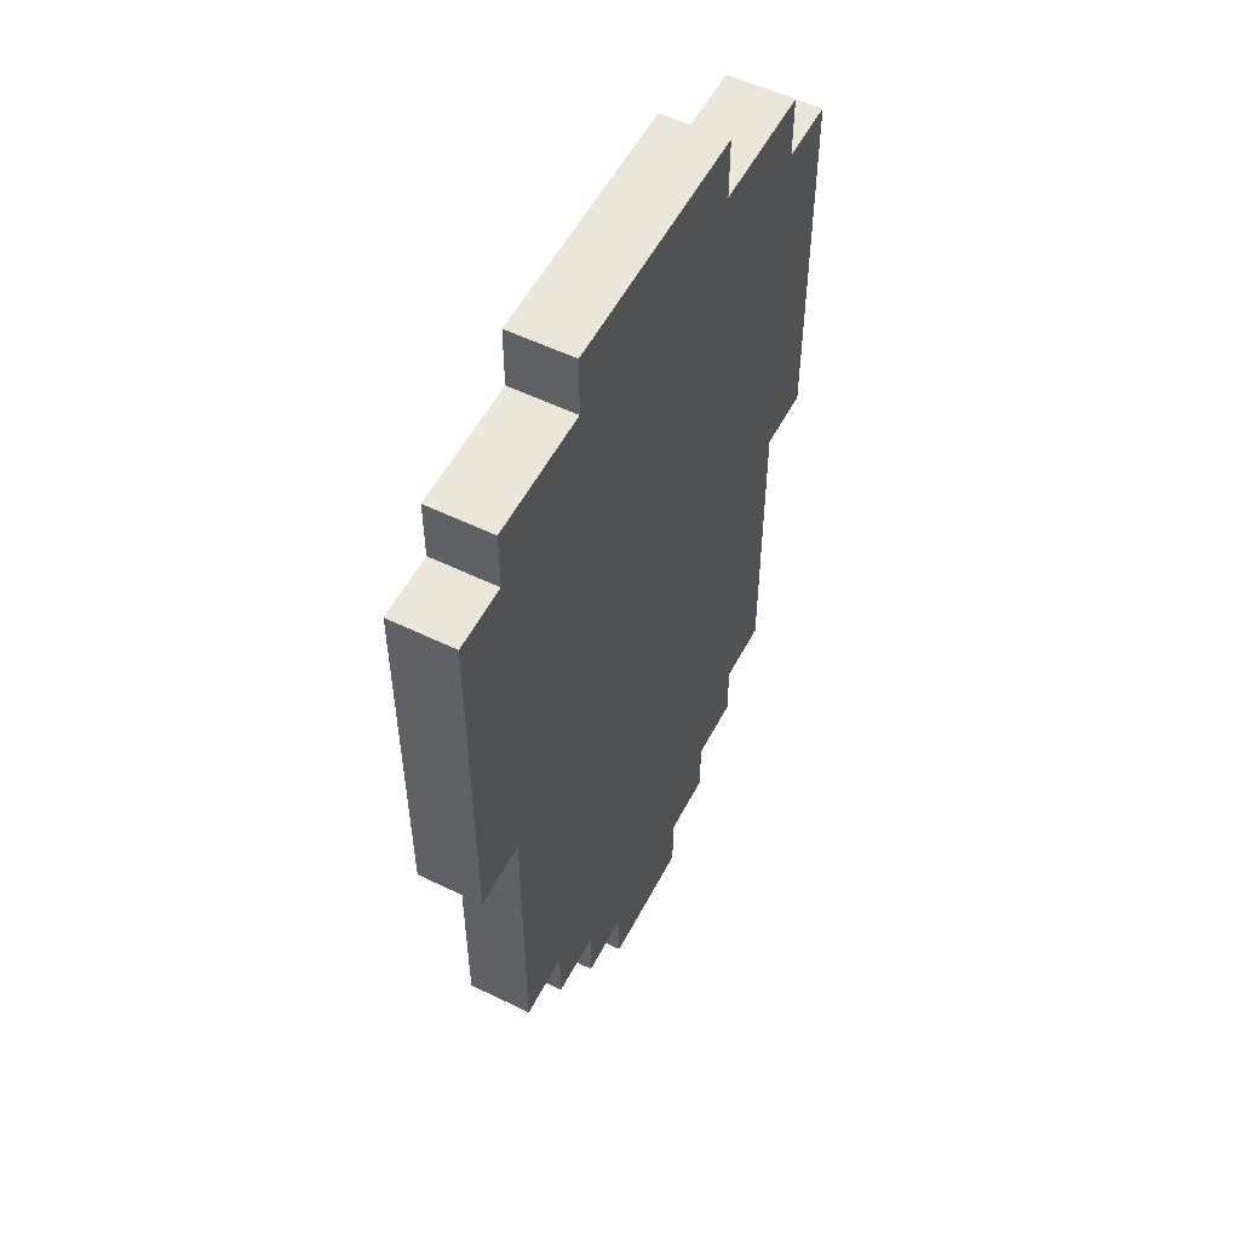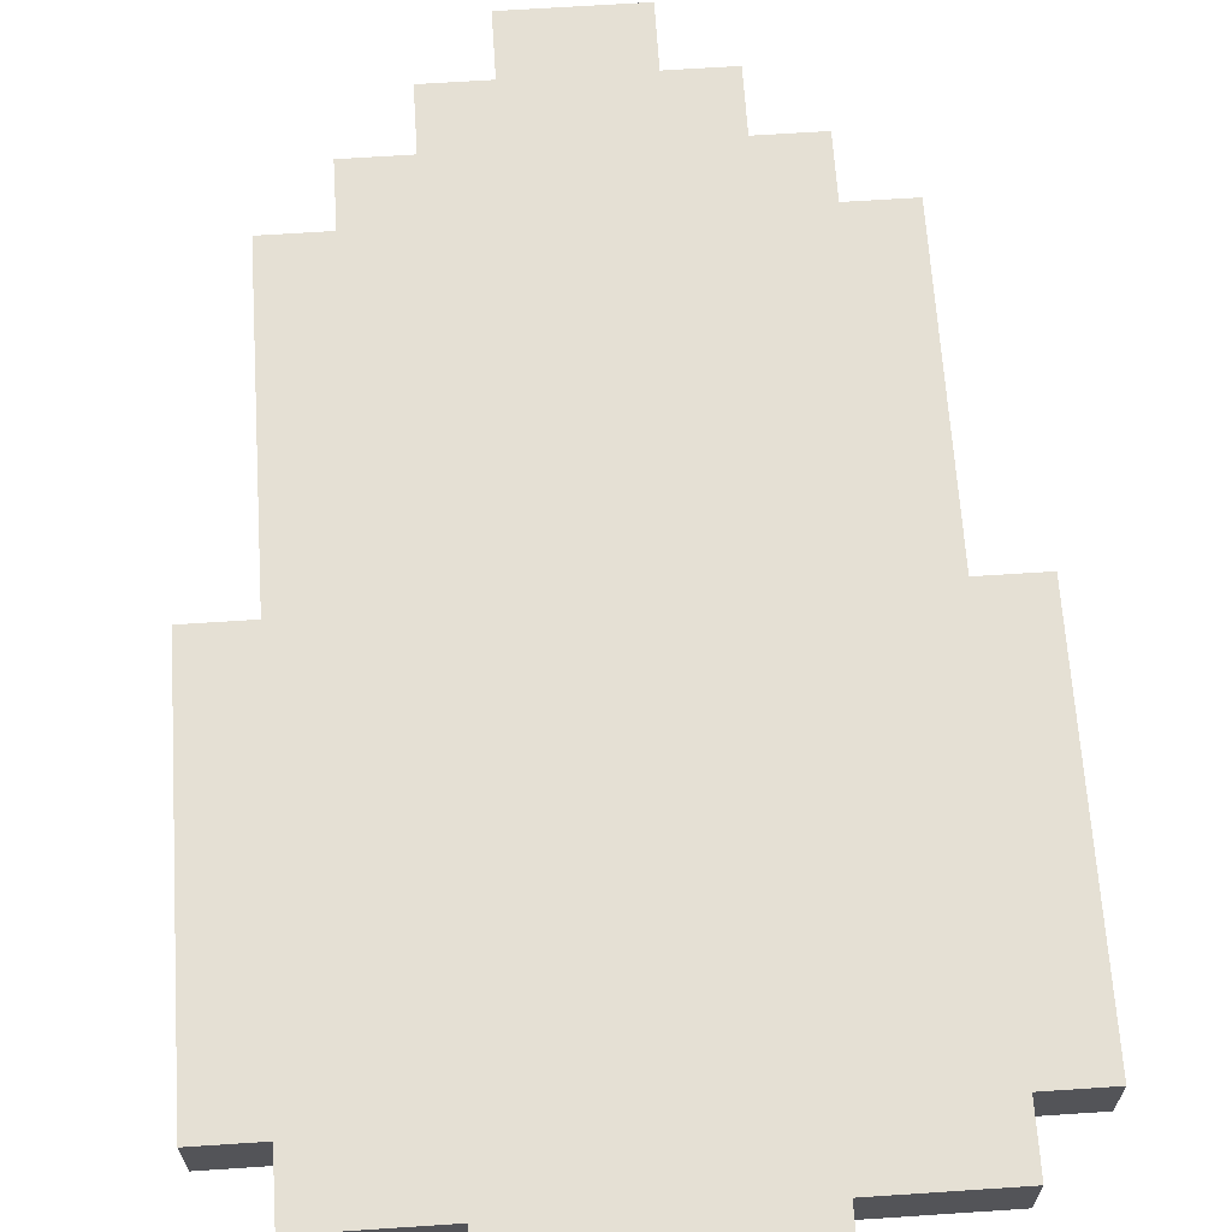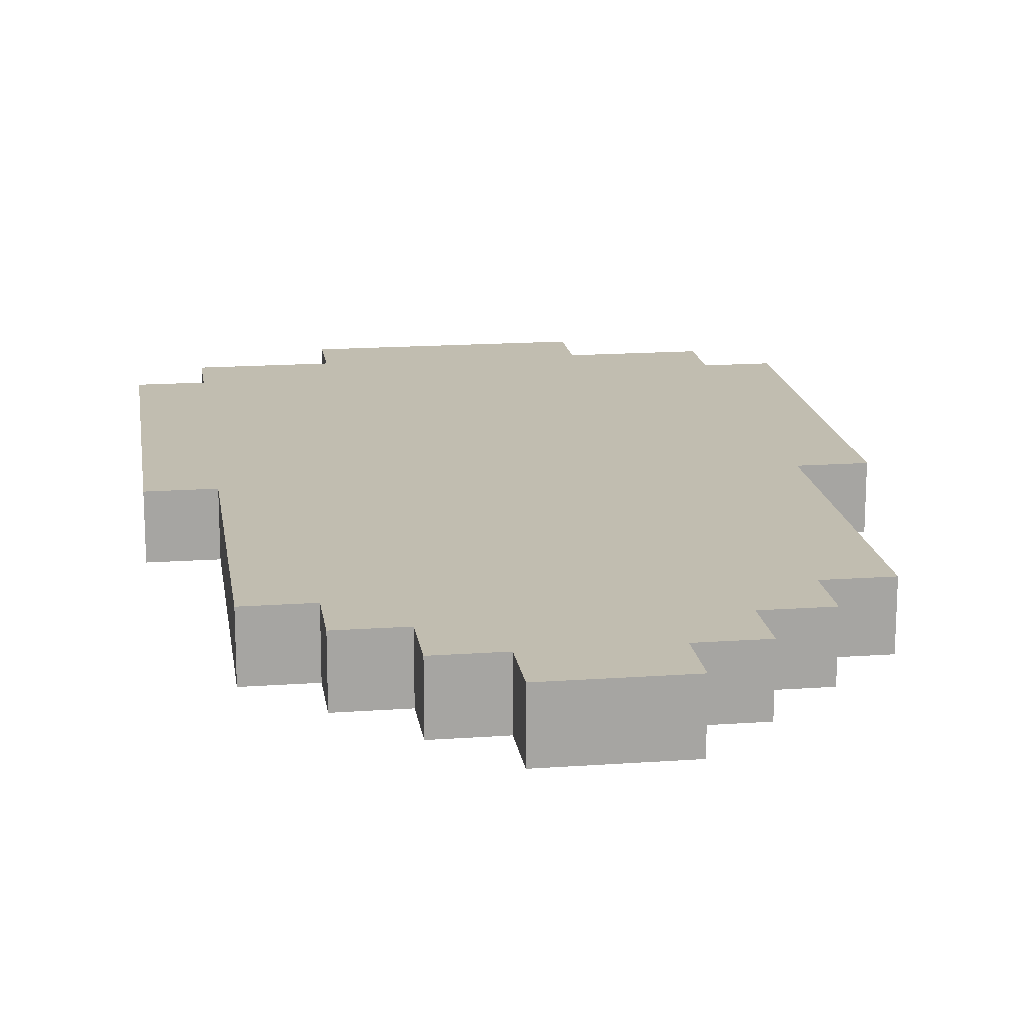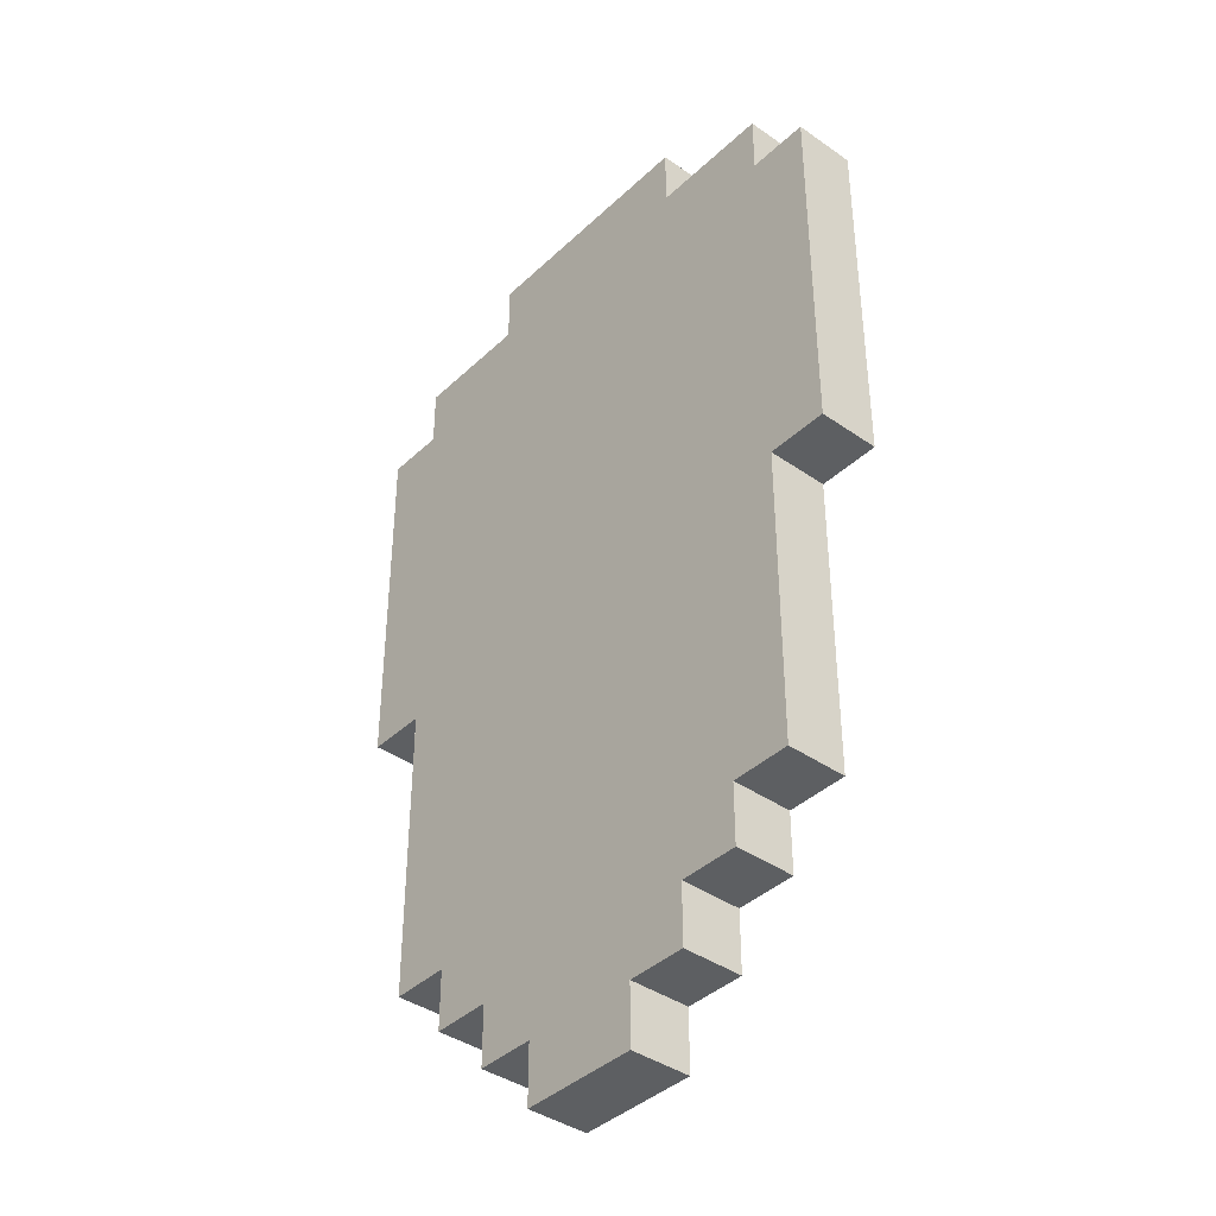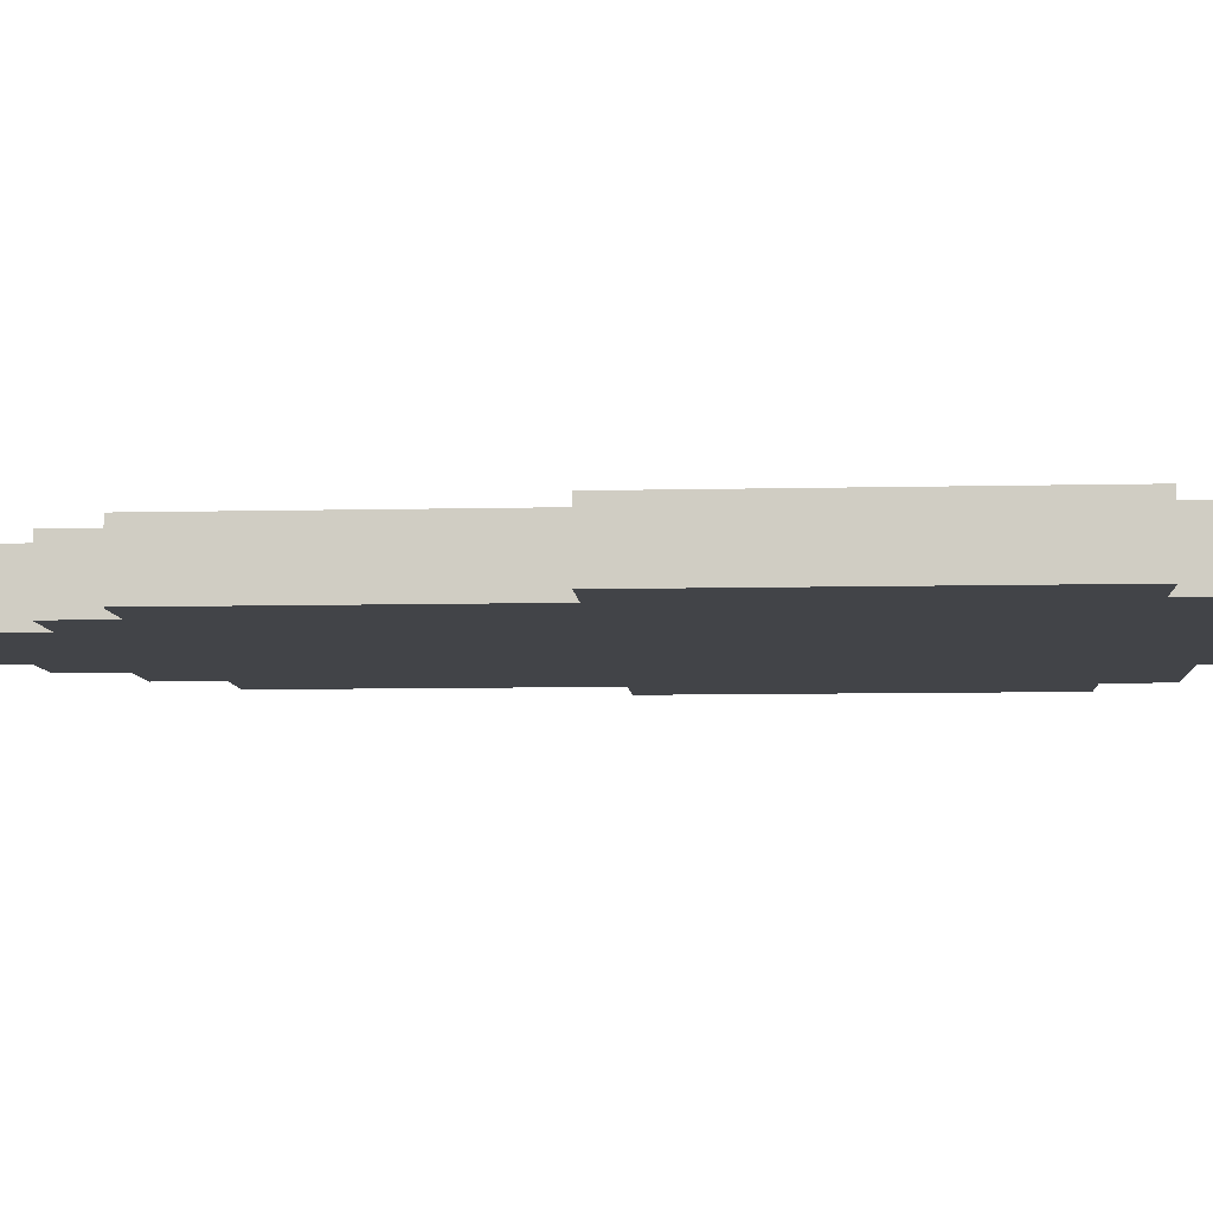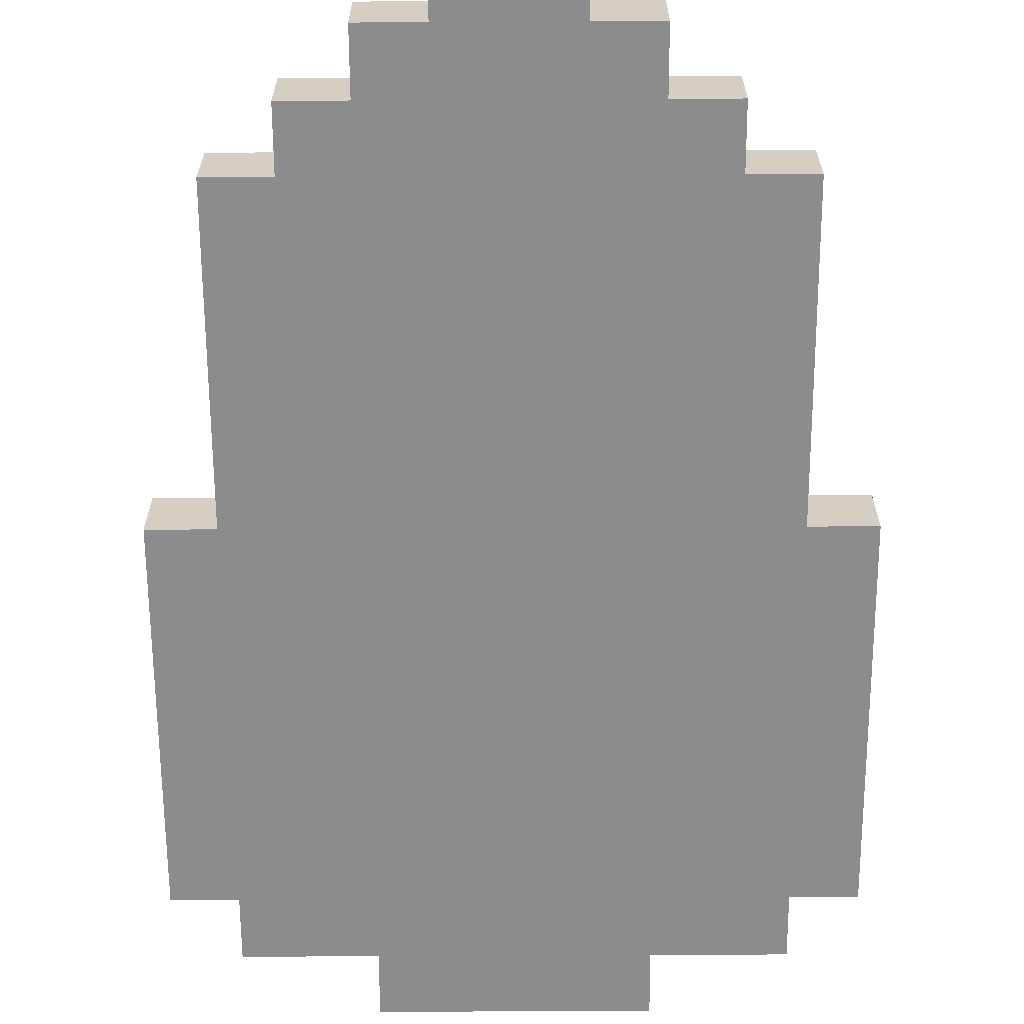
<metadata>
{"format":"obj","ext":"obj","renderer":"f3d","projection":"perspective","resolution":1024,"background":"white","views":[{"elev":54.7,"azim":-62.7,"up":"+Y"},{"elev":65.9,"azim":176.2,"up":"+Z"},{"elev":16.7,"azim":-8.2,"up":"+Z"},{"elev":-39.7,"azim":-130.9,"up":"+Y"},{"elev":-7.7,"azim":93.9,"up":"+Z"},{"elev":-64.3,"azim":0.3,"up":"+Z"}]}
</metadata>
<code>
o
v -0.3 0.9 -1.9
v -0.3 0.9 -2
v -0.3 1.4 -1.9
v -0.3 1.4 -2
v -0.3 1.5 -1.9
v -0.3 1.5 -2
v -0.2 0.4 -1.9
v -0.2 0.4 -2
v -0.2 0.9 -1.9
v -0.2 0.9 -2
v -0.2 1.5 -1.9
v -0.2 1.5 -2
v -0.2 1.6 -1.9
v -0.2 1.6 -2
v -0.1 0.3 -1.9
v -0.1 0.3 -2
v -0.1 0.4 -1.9
v -0.1 0.4 -2
v 0 0.2 -1.9
v 0 0.2 -2
v 0 0.3 -1.9
v 0 0.3 -2
v 0 1.6 -1.9
v 0 1.6 -2
v 0 1.7 -1.9
v 0 1.7 -2
v 0.1 0.1 -1.9
v 0.1 0.1 -2
v 0.1 0.2 -1.9
v 0.1 0.2 -2
v 0.3 0.1 -1.9
v 0.3 0.1 -2
v 0.3 0.2 -1.9
v 0.3 0.2 -2
v 0.4 0.2 -1.9
v 0.4 0.2 -2
v 0.4 0.3 -1.9
v 0.4 0.3 -2
v 0.4 1.6 -1.9
v 0.4 1.6 -2
v 0.4 1.7 -1.9
v 0.4 1.7 -2
v 0.5 0.3 -1.9
v 0.5 0.3 -2
v 0.5 0.4 -1.9
v 0.5 0.4 -2
v 0.6 0.4 -1.9
v 0.6 0.4 -2
v 0.6 0.9 -1.9
v 0.6 0.9 -2
v 0.6 1.5 -1.9
v 0.6 1.5 -2
v 0.6 1.6 -1.9
v 0.6 1.6 -2
v 0.7 0.9 -1.9
v 0.7 0.9 -2
v 0.7 1.4 -1.9
v 0.7 1.4 -2
v 0.7 1.5 -1.9
v 0.7 1.5 -2
v -0.3 0.9 -1.9
v -0.3 1.4 -1.9
v -0.3 1.5 -1.9
v -0.2 0.4 -1.9
v -0.2 0.9 -1.9
v -0.2 1.4 -1.9
v -0.2 1.5 -1.9
v -0.2 1.6 -1.9
v -0.1 0.3 -1.9
v -0.1 0.4 -1.9
v -0.1 0.8 -1.9
v -0.1 0.9 -1.9
v -0.1 1.3 -1.9
v -0.1 1.4 -1.9
v -0.1 1.5 -1.9
v -0.1 1.6 -1.9
v 0 0.2 -1.9
v 0 0.3 -1.9
v 0 0.4 -1.9
v 0 0.7 -1.9
v 0 0.8 -1.9
v 0 0.9 -1.9
v 0 1.3 -1.9
v 0 1.4 -1.9
v 0 1.5 -1.9
v 0 1.6 -1.9
v 0 1.7 -1.9
v 0.1 0.1 -1.9
v 0.1 0.2 -1.9
v 0.1 0.3 -1.9
v 0.1 0.4 -1.9
v 0.1 0.6 -1.9
v 0.1 0.8 -1.9
v 0.1 0.9 -1.9
v 0.1 1.3 -1.9
v 0.1 1.4 -1.9
v 0.1 1.6 -1.9
v 0.1 1.7 -1.9
v 0.2 0.2 -1.9
v 0.2 0.4 -1.9
v 0.2 0.6 -1.9
v 0.2 0.7 -1.9
v 0.2 0.9 -1.9
v 0.2 1.3 -1.9
v 0.2 1.5 -1.9
v 0.2 1.6 -1.9
v 0.3 0.1 -1.9
v 0.3 0.2 -1.9
v 0.3 0.3 -1.9
v 0.3 0.4 -1.9
v 0.3 0.6 -1.9
v 0.3 0.8 -1.9
v 0.3 0.9 -1.9
v 0.3 1.3 -1.9
v 0.3 1.4 -1.9
v 0.3 1.6 -1.9
v 0.3 1.7 -1.9
v 0.4 0.2 -1.9
v 0.4 0.3 -1.9
v 0.4 0.4 -1.9
v 0.4 0.7 -1.9
v 0.4 0.8 -1.9
v 0.4 0.9 -1.9
v 0.4 1.3 -1.9
v 0.4 1.4 -1.9
v 0.4 1.5 -1.9
v 0.4 1.6 -1.9
v 0.4 1.7 -1.9
v 0.5 0.3 -1.9
v 0.5 0.4 -1.9
v 0.5 0.8 -1.9
v 0.5 0.9 -1.9
v 0.5 1.3 -1.9
v 0.5 1.4 -1.9
v 0.5 1.5 -1.9
v 0.5 1.6 -1.9
v 0.6 0.4 -1.9
v 0.6 0.9 -1.9
v 0.6 1.4 -1.9
v 0.6 1.5 -1.9
v 0.6 1.6 -1.9
v 0.7 0.9 -1.9
v 0.7 1.4 -1.9
v 0.7 1.5 -1.9
v -0.3 0.9 -2
v -0.3 1.4 -2
v -0.3 1.5 -2
v -0.2 0.4 -2
v -0.2 0.9 -2
v -0.2 1.4 -2
v -0.2 1.5 -2
v -0.2 1.6 -2
v -0.1 0.3 -2
v -0.1 0.4 -2
v -0.1 0.8 -2
v -0.1 0.9 -2
v -0.1 1.3 -2
v -0.1 1.4 -2
v -0.1 1.5 -2
v -0.1 1.6 -2
v 0 0.2 -2
v 0 0.3 -2
v 0 0.4 -2
v 0 0.7 -2
v 0 0.8 -2
v 0 0.9 -2
v 0 1.3 -2
v 0 1.4 -2
v 0 1.5 -2
v 0 1.6 -2
v 0 1.7 -2
v 0.1 0.1 -2
v 0.1 0.2 -2
v 0.1 0.3 -2
v 0.1 0.4 -2
v 0.1 0.6 -2
v 0.1 0.8 -2
v 0.1 0.9 -2
v 0.1 1.3 -2
v 0.1 1.4 -2
v 0.1 1.6 -2
v 0.1 1.7 -2
v 0.2 0.2 -2
v 0.2 0.4 -2
v 0.2 0.6 -2
v 0.2 0.7 -2
v 0.2 0.9 -2
v 0.2 1.3 -2
v 0.2 1.5 -2
v 0.2 1.6 -2
v 0.3 0.1 -2
v 0.3 0.2 -2
v 0.3 0.3 -2
v 0.3 0.4 -2
v 0.3 0.6 -2
v 0.3 0.8 -2
v 0.3 0.9 -2
v 0.3 1.3 -2
v 0.3 1.4 -2
v 0.3 1.6 -2
v 0.3 1.7 -2
v 0.4 0.2 -2
v 0.4 0.3 -2
v 0.4 0.4 -2
v 0.4 0.7 -2
v 0.4 0.8 -2
v 0.4 0.9 -2
v 0.4 1.3 -2
v 0.4 1.4 -2
v 0.4 1.5 -2
v 0.4 1.6 -2
v 0.4 1.7 -2
v 0.5 0.3 -2
v 0.5 0.4 -2
v 0.5 0.8 -2
v 0.5 0.9 -2
v 0.5 1.3 -2
v 0.5 1.4 -2
v 0.5 1.5 -2
v 0.5 1.6 -2
v 0.6 0.4 -2
v 0.6 0.9 -2
v 0.6 1.4 -2
v 0.6 1.5 -2
v 0.6 1.6 -2
v 0.7 0.9 -2
v 0.7 1.4 -2
v 0.7 1.5 -2
v 0.1 0.1 -1.9
v 0.3 0.1 -1.9
v 0.1 0.1 -2
v 0.3 0.1 -2
v 0 0.2 -1.9
v 0.1 0.2 -1.9
v 0.3 0.2 -1.9
v 0.4 0.2 -1.9
v 0 0.2 -2
v 0.1 0.2 -2
v 0.3 0.2 -2
v 0.4 0.2 -2
v -0.1 0.3 -1.9
v 0 0.3 -1.9
v 0.4 0.3 -1.9
v 0.5 0.3 -1.9
v -0.1 0.3 -2
v 0 0.3 -2
v 0.4 0.3 -2
v 0.5 0.3 -2
v -0.2 0.4 -1.9
v -0.1 0.4 -1.9
v 0.5 0.4 -1.9
v 0.6 0.4 -1.9
v -0.2 0.4 -2
v -0.1 0.4 -2
v 0.5 0.4 -2
v 0.6 0.4 -2
v -0.3 0.9 -1.9
v -0.2 0.9 -1.9
v 0.6 0.9 -1.9
v 0.7 0.9 -1.9
v -0.3 0.9 -2
v -0.2 0.9 -2
v 0.6 0.9 -2
v 0.7 0.9 -2
v -0.3 1.5 -1.9
v -0.2 1.5 -1.9
v 0.6 1.5 -1.9
v 0.7 1.5 -1.9
v -0.3 1.5 -2
v -0.2 1.5 -2
v 0.6 1.5 -2
v 0.7 1.5 -2
v -0.2 1.6 -1.9
v -0.1 1.6 -1.9
v 0 1.6 -1.9
v 0.4 1.6 -1.9
v 0.5 1.6 -1.9
v 0.6 1.6 -1.9
v -0.2 1.6 -2
v -0.1 1.6 -2
v 0 1.6 -2
v 0.4 1.6 -2
v 0.5 1.6 -2
v 0.6 1.6 -2
v 0 1.7 -1.9
v 0.1 1.7 -1.9
v 0.3 1.7 -1.9
v 0.4 1.7 -1.9
v 0 1.7 -2
v 0.1 1.7 -2
v 0.3 1.7 -2
v 0.4 1.7 -2
f 3 2 1
f 4 2 3
f 5 4 3
f 6 4 5
f 9 8 7
f 10 8 9
f 13 12 11
f 14 12 13
f 17 16 15
f 18 16 17
f 21 20 19
f 22 20 21
f 25 24 23
f 26 24 25
f 29 28 27
f 30 28 29
f 31 32 33
f 33 32 34
f 35 36 37
f 37 36 38
f 39 40 41
f 41 40 42
f 43 44 45
f 45 44 46
f 47 48 49
f 49 48 50
f 51 52 53
f 53 52 54
f 55 56 57
f 57 56 58
f 57 58 59
f 59 58 60
f 65 62 61
f 66 63 62
f 66 62 65
f 67 63 66
f 70 65 64
f 71 65 70
f 72 66 65
f 72 65 71
f 72 67 66
f 73 67 72
f 74 67 73
f 75 68 67
f 75 67 74
f 76 68 75
f 78 70 69
f 79 71 70
f 79 70 78
f 80 71 79
f 81 72 71
f 81 71 80
f 82 73 72
f 82 72 81
f 83 74 73
f 83 73 82
f 84 75 74
f 84 74 83
f 85 76 75
f 85 75 84
f 86 76 85
f 89 78 77
f 90 80 79
f 90 79 78
f 90 78 89
f 91 80 90
f 92 80 91
f 93 82 81
f 93 81 80
f 94 83 82
f 94 82 93
f 95 84 83
f 95 83 94
f 96 85 84
f 96 84 95
f 97 87 86
f 97 86 85
f 98 87 97
f 99 89 88
f 99 90 89
f 99 91 90
f 100 92 91
f 100 91 99
f 101 80 92
f 101 92 100
f 102 93 80
f 102 80 101
f 102 94 93
f 103 95 94
f 103 94 102
f 104 96 95
f 104 95 103
f 105 85 96
f 105 96 104
f 105 97 85
f 106 98 97
f 106 97 105
f 107 100 99
f 107 99 88
f 108 100 107
f 109 100 108
f 110 101 100
f 110 100 109
f 111 102 101
f 111 101 110
f 112 103 102
f 113 104 103
f 113 103 112
f 114 105 104
f 114 104 113
f 115 105 114
f 116 98 106
f 116 106 105
f 117 98 116
f 118 109 108
f 119 110 109
f 119 109 118
f 119 111 110
f 120 111 119
f 121 112 102
f 121 111 120
f 121 102 111
f 122 113 112
f 122 112 121
f 123 114 113
f 123 113 122
f 124 115 114
f 124 114 123
f 125 105 115
f 125 115 124
f 126 116 105
f 126 105 125
f 127 117 116
f 127 116 126
f 128 117 127
f 129 120 119
f 130 121 120
f 130 120 129
f 130 122 121
f 131 123 122
f 131 122 130
f 132 124 123
f 132 123 131
f 133 125 124
f 133 124 132
f 134 126 125
f 134 125 133
f 135 127 126
f 135 126 134
f 136 127 135
f 137 131 130
f 137 132 131
f 138 134 133
f 138 132 137
f 138 136 135
f 138 135 134
f 138 133 132
f 139 136 138
f 140 136 139
f 141 136 140
f 142 139 138
f 143 140 139
f 143 139 142
f 144 140 143
f 145 146 149
f 146 147 150
f 149 146 150
f 150 147 151
f 148 149 154
f 154 149 155
f 149 150 156
f 155 149 156
f 150 151 156
f 156 151 157
f 157 151 158
f 151 152 159
f 158 151 159
f 159 152 160
f 153 154 162
f 154 155 163
f 162 154 163
f 163 155 164
f 155 156 165
f 164 155 165
f 156 157 166
f 165 156 166
f 157 158 167
f 166 157 167
f 158 159 168
f 167 158 168
f 159 160 169
f 168 159 169
f 169 160 170
f 161 162 173
f 163 164 174
f 162 163 174
f 173 162 174
f 174 164 175
f 175 164 176
f 165 166 177
f 164 165 177
f 166 167 178
f 177 166 178
f 167 168 179
f 178 167 179
f 168 169 180
f 179 168 180
f 170 171 181
f 169 170 181
f 181 171 182
f 172 173 183
f 173 174 183
f 174 175 183
f 175 176 184
f 183 175 184
f 176 164 185
f 184 176 185
f 164 177 186
f 185 164 186
f 177 178 186
f 178 179 187
f 186 178 187
f 179 180 188
f 187 179 188
f 180 169 189
f 188 180 189
f 169 181 189
f 181 182 190
f 189 181 190
f 183 184 191
f 172 183 191
f 191 184 192
f 192 184 193
f 184 185 194
f 193 184 194
f 185 186 195
f 194 185 195
f 186 187 196
f 187 188 197
f 196 187 197
f 188 189 198
f 197 188 198
f 198 189 199
f 190 182 200
f 189 190 200
f 200 182 201
f 192 193 202
f 193 194 203
f 202 193 203
f 194 195 203
f 203 195 204
f 186 196 205
f 204 195 205
f 195 186 205
f 196 197 206
f 205 196 206
f 197 198 207
f 206 197 207
f 198 199 208
f 207 198 208
f 199 189 209
f 208 199 209
f 189 200 210
f 209 189 210
f 200 201 211
f 210 200 211
f 211 201 212
f 203 204 213
f 204 205 214
f 213 204 214
f 205 206 214
f 206 207 215
f 214 206 215
f 207 208 216
f 215 207 216
f 208 209 217
f 216 208 217
f 209 210 218
f 217 209 218
f 210 211 219
f 218 210 219
f 219 211 220
f 214 215 221
f 215 216 221
f 217 218 222
f 221 216 222
f 219 220 222
f 218 219 222
f 216 217 222
f 222 220 223
f 223 220 224
f 224 220 225
f 222 223 226
f 223 224 227
f 226 223 227
f 227 224 228
f 231 230 229
f 232 230 231
f 237 234 233
f 238 234 237
f 239 236 235
f 240 236 239
f 245 242 241
f 246 242 245
f 247 244 243
f 248 244 247
f 253 250 249
f 254 250 253
f 255 252 251
f 256 252 255
f 261 258 257
f 262 258 261
f 263 260 259
f 264 260 263
f 265 266 269
f 269 266 270
f 267 268 271
f 271 268 272
f 273 274 279
f 274 275 280
f 279 274 280
f 280 275 281
f 276 277 282
f 277 278 283
f 282 277 283
f 283 278 284
f 285 286 289
f 286 287 290
f 289 286 290
f 287 288 291
f 290 287 291
f 291 288 292

</code>
